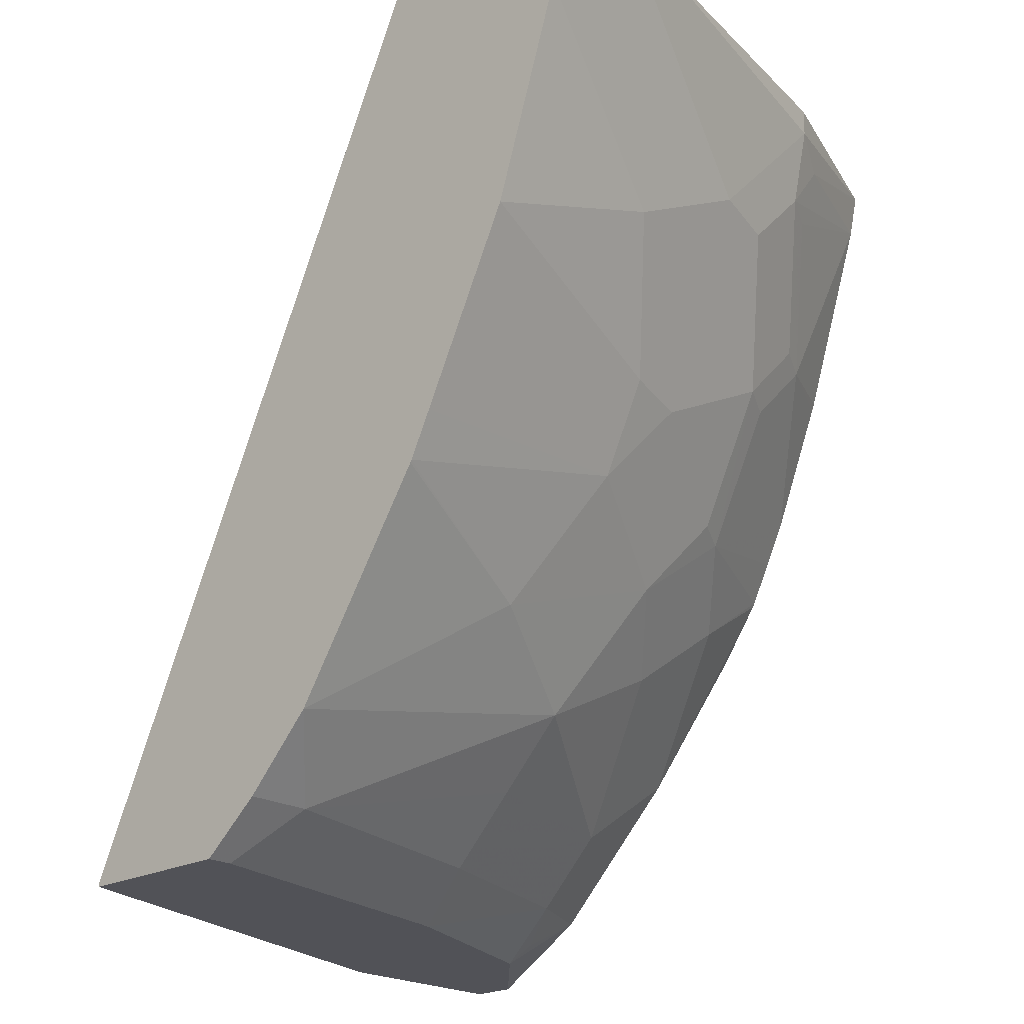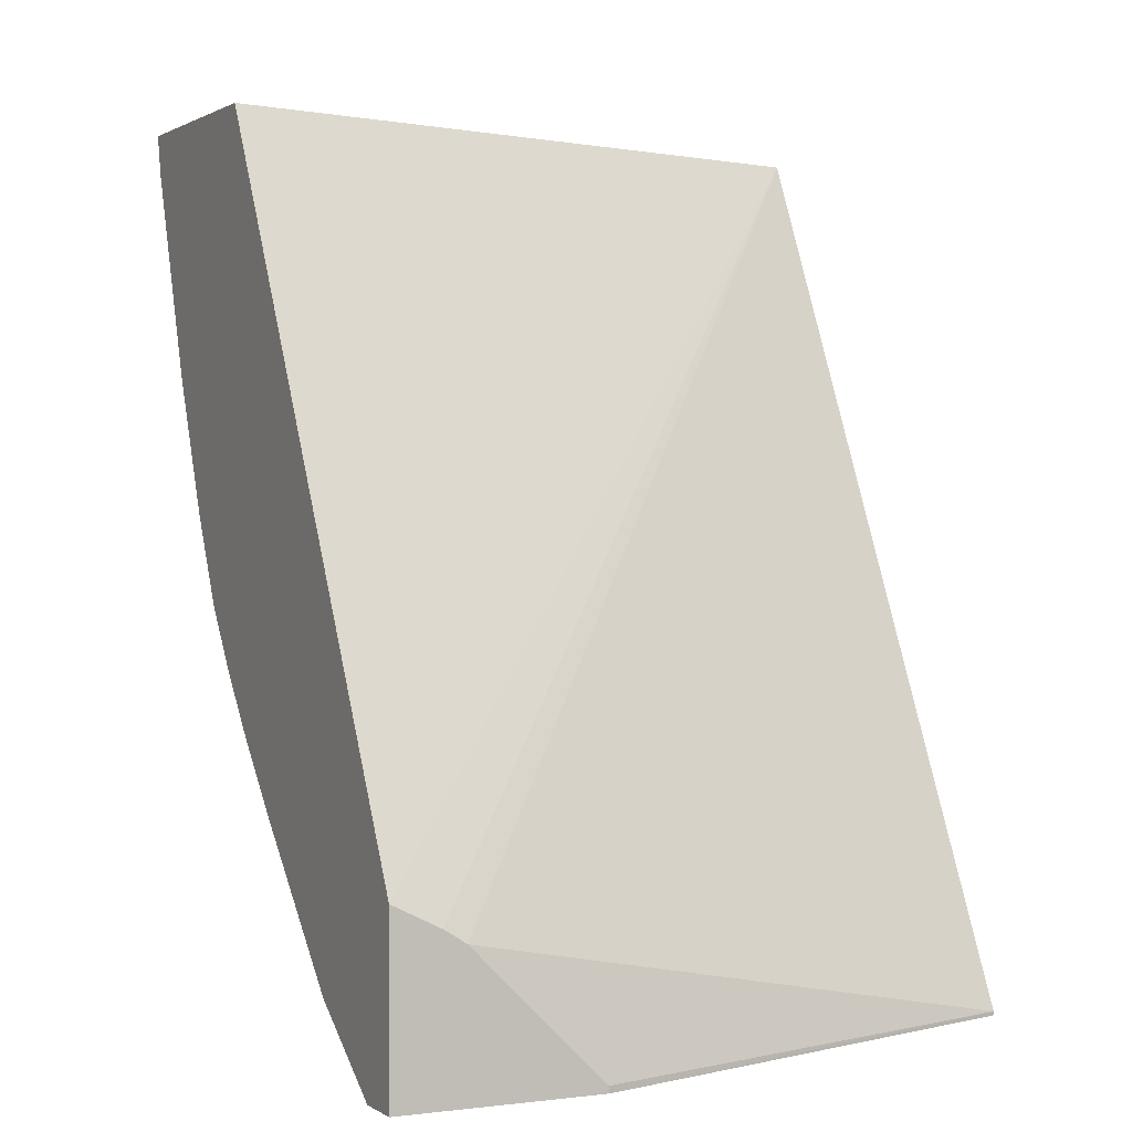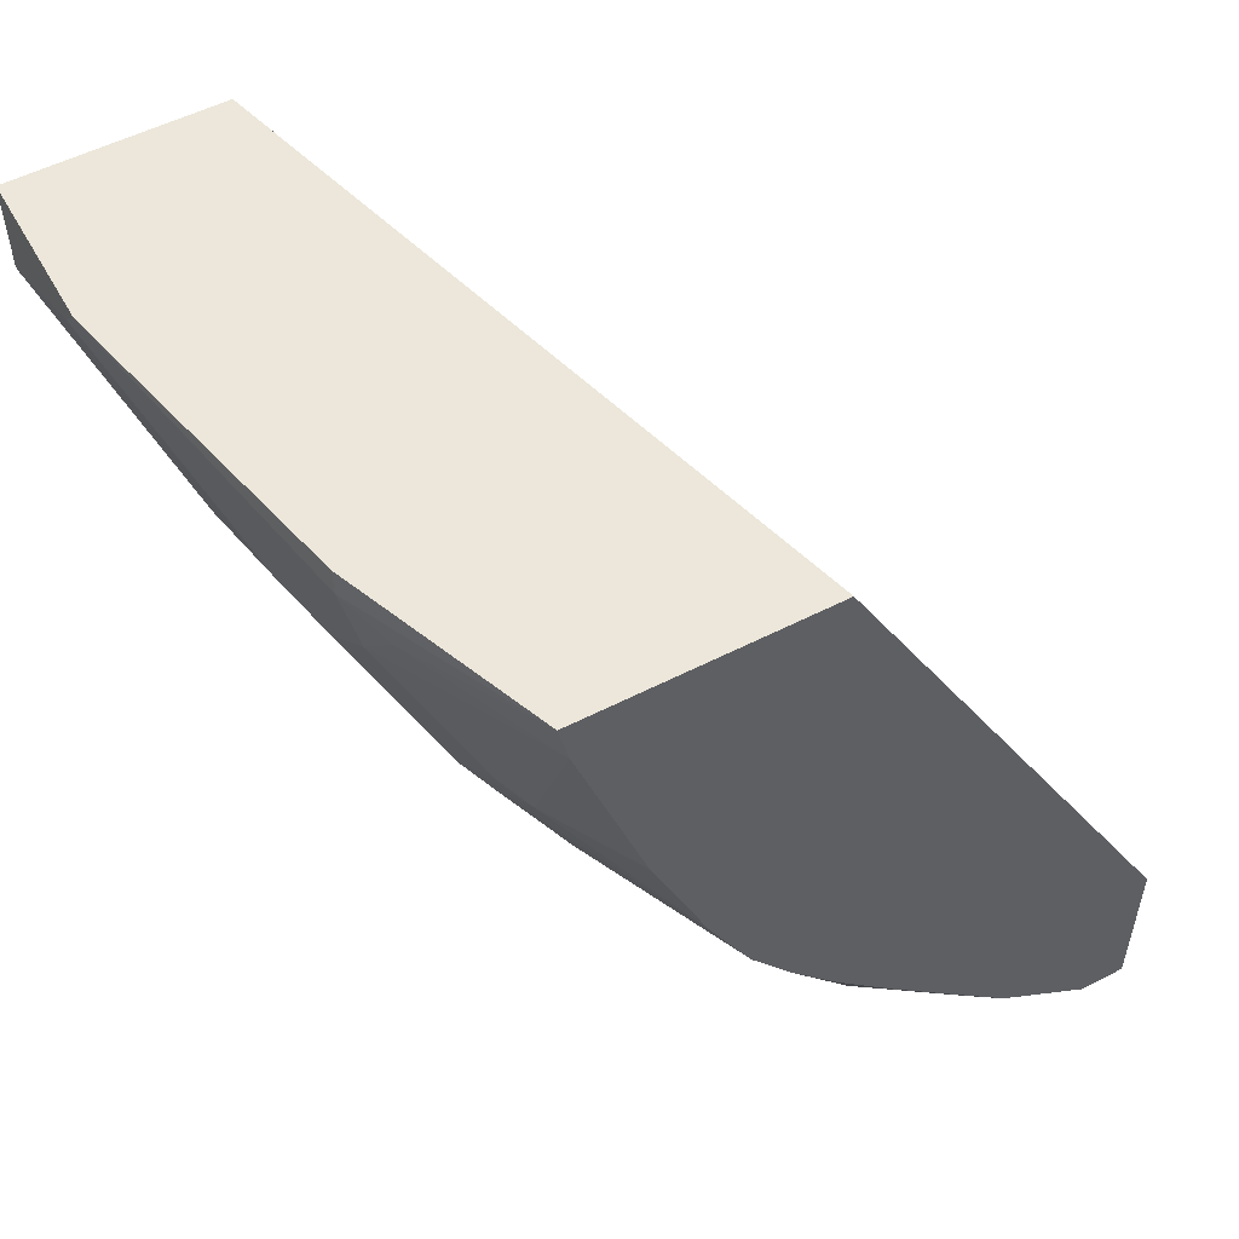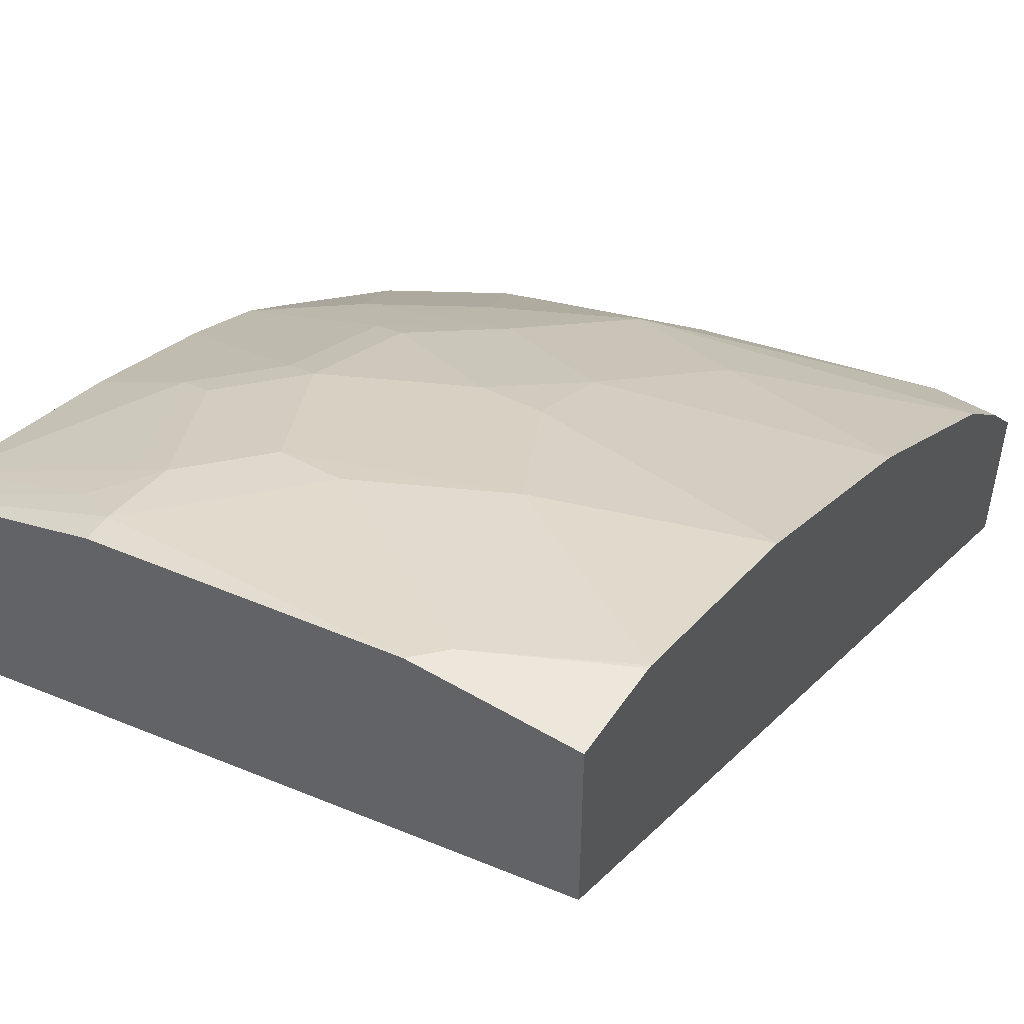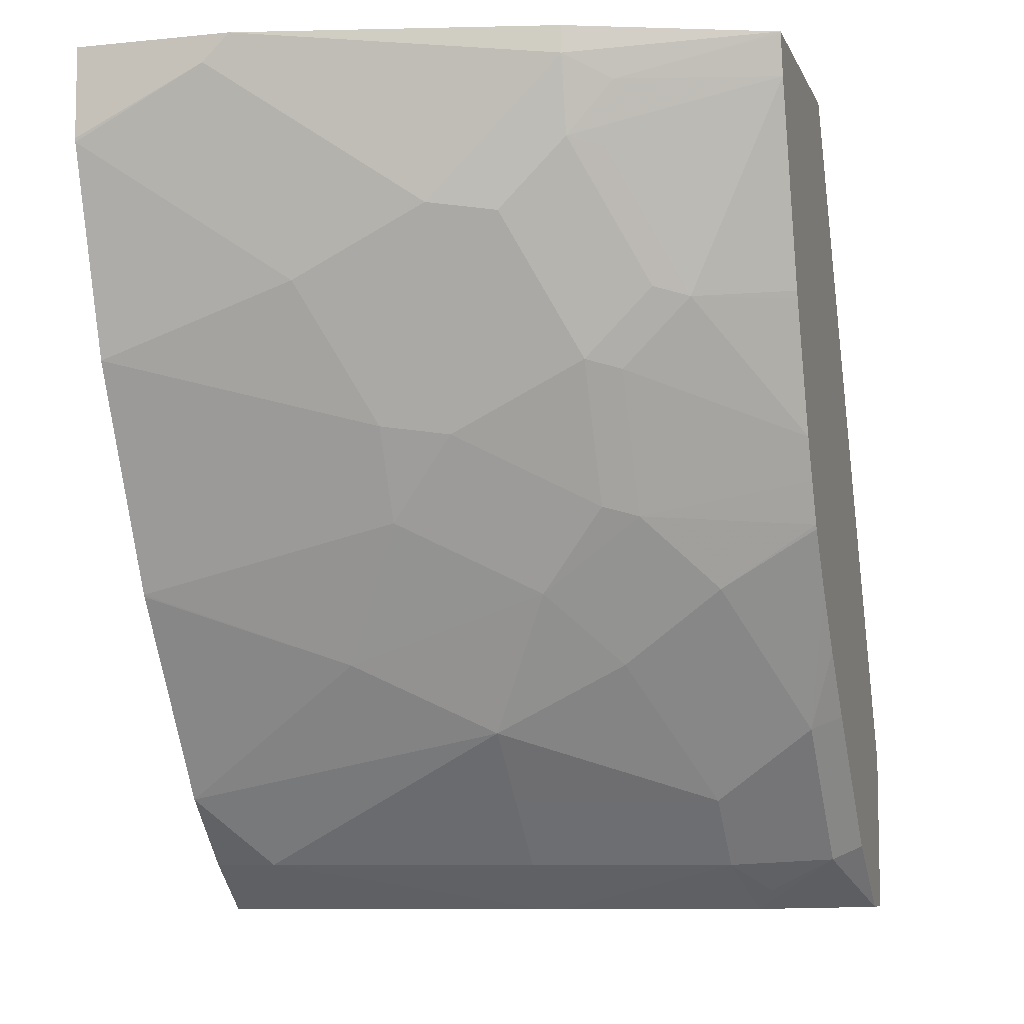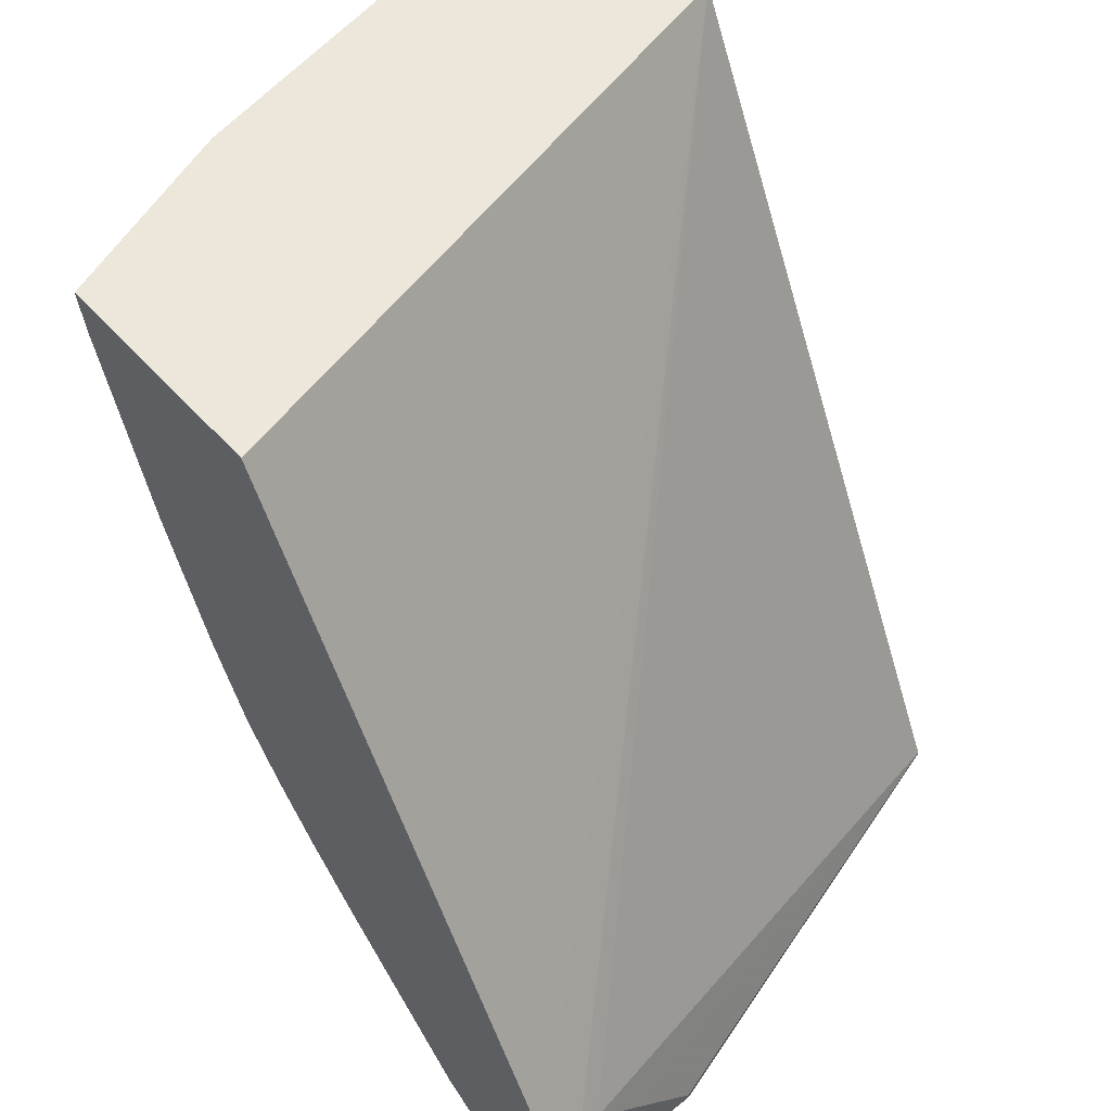
<metadata>
{"format":"obj","ext":"obj","renderer":"f3d","projection":"perspective","resolution":1024,"background":"white","views":[{"elev":-21.6,"azim":-46.1,"up":"+Y"},{"elev":1.2,"azim":154.3,"up":"+Y"},{"elev":53.6,"azim":61.2,"up":"+Y"},{"elev":50.6,"azim":-147.2,"up":"+Z"},{"elev":-7.7,"azim":16.0,"up":"+Y"},{"elev":53.0,"azim":139.5,"up":"+Y"}]}
</metadata>
<code>
v 0.1007 -0.1092 0.9651
v 0.001948 -0.1092 0.9651
v 0.08394 -0.1259 0.9651
v 0.2937 -0.1259 0.9232
v 0.2937 -0.1092 0.9232
v 0.001948 -0.1092 0.8393
v 0.001948 -0.1659 0.9651
v 0.001948 -0.1681 0.9647
v 0.1259 -0.2518 0.9232
v 0.2098 -0.2098 0.9232
v 0.416 -0.1092 0.8764
v 0.2937 -0.1731 0.9127
v 0.3217 -0.1399 0.9092
v 0.416 -0.1092 0.7301
v 0.416 -0.528 0.5002
v 0.3876 -0.5422 0.5002
v 0.3743 -0.5505 0.5002
v 0.001948 -0.6294 0.5875
v 0.001948 -0.294 0.9227
v 0.1679 -0.3358 0.8812
v 0.1679 -0.257 0.9127
v 0.2518 -0.2151 0.9127
v 0.416 -0.1106 0.8761
v 0.3147 -0.1784 0.9022
v 0.416 -0.1348 0.8707
v 0.2937 -0.299 0.8707
v 0.3357 -0.257 0.8707
v 0.3567 -0.2623 0.8602
v 0.416 -0.6317 0.5002
v 0.339 -0.5858 0.5002
v 0.297 -0.6278 0.5002
v 0.2964 -0.6317 0.5002
v 0.001948 -0.6317 0.5875
v 0.001948 -0.3779 0.8808
v 0.1679 -0.3916 0.8533
v 0.2098 -0.341 0.8707
v 0.416 -0.2561 0.8306
v 0.2937 -0.3829 0.8288
v 0.3147 -0.3881 0.8183
v 0.3147 -0.3043 0.8602
v 0.416 -0.2607 0.8288
v 0.416 -0.3399 0.7964
v 0.416 -0.6317 0.5292
v 0.001948 -0.6317 0.6913
v 0.001948 -0.4046 0.8674
v 0.001948 -0.4313 0.8539
v 0.1259 -0.4756 0.8113
v 0.2518 -0.4336 0.8113
v 0.416 -0.391 0.7705
v 0.416 -0.3654 0.7836
v 0.3567 -0.4301 0.7763
v 0.3465 -0.6317 0.5983
v 0.416 -0.5893 0.5912
v 0.3986 -0.598 0.6085
v 0.01759 -0.6317 0.6913
v 0.001948 -0.6015 0.7274
v 0.001948 -0.4327 0.8531
v 0.001948 -0.5586 0.7692
v 0.2098 -0.5175 0.7693
v 0.2937 -0.4756 0.7693
v 0.416 -0.3936 0.769
v 0.3357 -0.5595 0.6854
v 0.3986 -0.514 0.6924
v 0.2198 -0.6317 0.6468
v 0.3567 -0.619 0.6085
v 0.3357 -0.6015 0.6435
v 0.416 -0.5054 0.6751
v 0.2098 -0.6317 0.6493
v 0.04199 -0.6015 0.7274
v 0.2098 -0.5595 0.7274
v 0.416 -0.4294 0.743
v 0.416 -0.4657 0.7125
v 0.2098 -0.6015 0.6854
f 29 55 44
f 29 44 33
f 29 33 32
f 34 45 35
f 35 45 46
f 35 46 47
f 35 47 48
f 35 48 36
f 36 48 38
f 39 51 49
f 39 49 50
f 39 50 42
f 39 42 40
f 29 68 55
f 39 48 51
f 38 48 39
f 26 40 28
f 29 52 64
f 20 35 36
f 43 53 54
f 21 36 26
f 21 26 22
f 24 28 25
f 25 28 37
f 29 64 68
f 26 36 38
f 26 39 40
f 26 28 27
f 28 41 37
f 28 40 42
f 28 42 41
f 29 43 52
f 26 38 39
f 43 54 52
f 54 66 65
f 44 69 56
f 58 69 59
f 59 69 70
f 59 70 62
f 59 62 60
f 61 63 71
f 62 70 73
f 56 69 58
f 62 73 66
f 63 72 71
f 64 66 73
f 64 73 68
f 68 73 69
f 69 73 70
f 20 34 35
f 63 67 72
f 55 68 69
f 54 62 66
f 54 63 62
f 46 57 47
f 47 57 58
f 47 58 59
f 47 59 48
f 48 59 60
f 48 60 51
f 49 51 61
f 51 60 62
f 51 62 63
f 51 63 61
f 52 54 65
f 52 65 66
f 52 66 64
f 53 67 54
f 54 67 63
f 44 55 69
f 19 34 20
f 18 32 33
f 18 31 32
f 2 8 7
f 3 7 8
f 3 8 9
f 3 9 10
f 3 10 4
f 4 11 5
f 2 19 8
f 4 10 22
f 4 12 13
f 4 13 11
f 6 14 15
f 6 15 16
f 6 16 17
f 6 17 18
f 4 22 12
f 8 19 9
f 2 34 19
f 2 46 45
f 1 2 7
f 1 3 4
f 1 4 5
f 1 5 11
f 1 11 14
f 1 14 6
f 2 45 34
f 1 6 2
f 2 18 33
f 2 33 44
f 2 44 56
f 2 56 58
f 2 58 57
f 2 57 46
f 2 6 18
f 9 19 20
f 1 7 3
f 9 36 21
f 12 24 25
f 12 25 13
f 12 22 26
f 12 26 27
f 9 20 36
f 12 28 24
f 11 15 14
f 13 25 23
f 15 32 31
f 15 31 30
f 15 30 17
f 15 17 16
f 17 30 18
f 18 30 31
f 15 29 32
f 11 29 15
f 12 27 28
f 11 53 43
f 9 21 22
f 11 43 29
f 9 22 10
f 11 13 23
f 11 23 25
f 11 37 41
f 11 41 42
f 11 25 37
f 11 50 49
f 11 49 61
f 11 61 71
f 11 71 72
f 11 72 67
f 11 67 53
f 11 42 50

</code>
